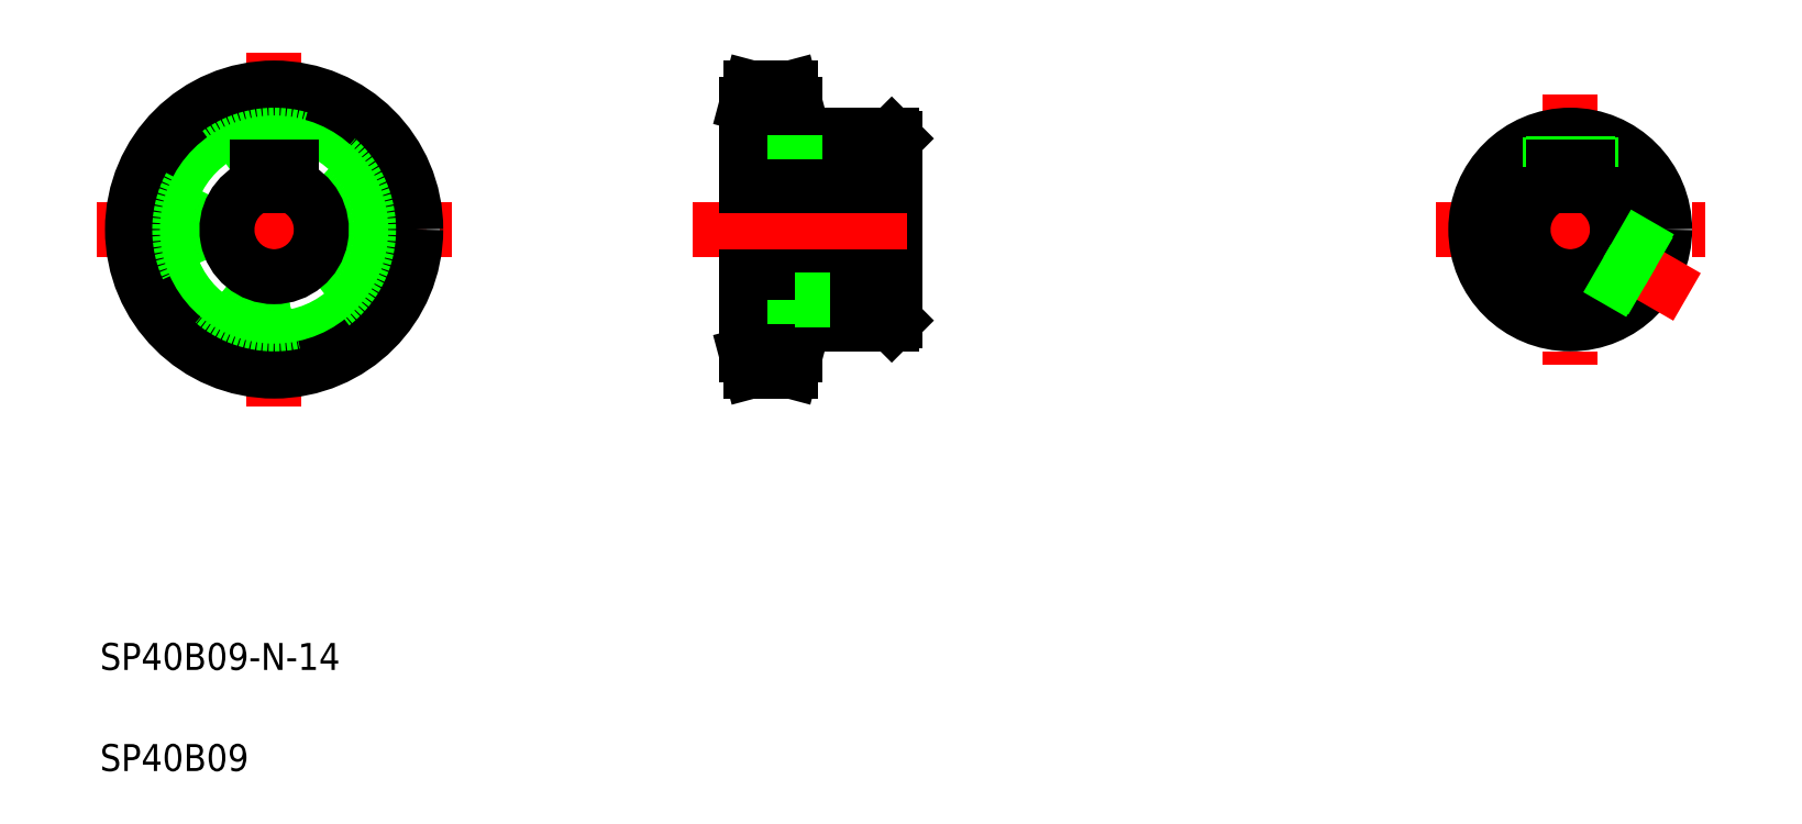
<metadata>
{"format":"dxf","ext":"dxf","renderer":"ezdxf+matplotlib","layout":"modelspace","background":"white","min_lineweight":24,"dpi":150}
</metadata>
<code>
0
SECTION
2
ENTITIES
0
LINE
8
CENTER
10
208
20
90.34
30
0
11
248
21
90.34
31
0
0
TEXT
8
0
10
10
20
25
30
0
40
4
1
SP40B09-N-14
0
TEXT
8
0
10
10
20
10
30
0
40
4
1
SP40B09
0
LINE
8
CENTER
10
9.538
20
90.34
30
0
11
62.09
21
90.34
31
0
0
LINE
8
CENTER
10
35.81
20
116.6
30
0
11
35.81
21
64.06
31
0
0
CIRCLE
8
CENTER
10
35.81
20
90.34
30
0
40
18.57
0
CIRCLE
8
0
10
35.81
20
90.34
30
0
40
16.13
0
CIRCLE
8
0
10
35.81
20
90.34
30
0
40
21
0
CIRCLE
8
0
10
35.81
20
90.34
30
0
40
14
0
ARC
8
0
10
35.81
20
90.34
30
0
40
7
50
110.9
51
69.08
0
LINE
8
0
10
33.31
20
99.64
30
0
11
38.31
21
99.64
31
0
0
LINE
8
0
10
33.31
20
99.64
30
0
11
33.31
21
96.88
31
0
0
LINE
8
0
10
38.31
20
99.64
30
0
11
38.31
21
96.88
31
0
0
LINE
8
CENTER
10
122.9
20
107.3
30
0
11
122.9
21
98.14
31
0
0
LINE
8
0
10
125.4
20
104.3
30
0
11
125.4
21
99.64
31
0
0
LINE
8
0
10
120.4
20
104.3
30
0
11
120.4
21
99.64
31
0
0
LINE
8
0
10
119.9
20
104.3
30
0
11
119.9
21
99.64
31
0
0
LINE
8
0
10
125.9
20
104.3
30
0
11
125.9
21
99.64
31
0
0
LINE
8
0
10
118.3
20
104.3
30
0
11
118.3
21
100.8
31
0
0
LINE
8
0
10
113.1
20
108.9
30
0
11
113.1
21
104.3
31
0
0
LINE
8
0
10
105.9
20
108.9
30
0
11
105.9
21
71.79
31
0
0
LINE
8
0
10
127.9
20
103.8
30
0
11
127.9
21
76.84
31
0
0
LINE
8
CENTER
10
97.88
20
90.34
30
0
11
135.9
21
90.34
31
0
0
LINE
8
CENTER
10
102.9
20
71.78
30
0
11
116
21
71.78
31
0
0
LINE
8
0
10
105.9
20
74.21
30
0
11
113.1
21
74.21
31
0
0
LINE
8
0
10
105.9
20
99.64
30
0
11
127.9
21
99.64
31
0
0
LINE
8
0
10
105.9
20
83.34
30
0
11
127.9
21
83.34
31
0
0
LINE
8
0
10
106.5
20
69.34
30
0
11
112.4
21
69.34
31
0
0
LINE
8
0
10
105.9
20
71.79
30
0
11
106.5
21
69.34
31
0
0
LINE
8
0
10
118.3
20
76.34
30
0
11
118.3
21
79.84
31
0
0
LINE
8
0
10
113.1
20
76.34
30
0
11
113.1
21
71.79
31
0
0
LINE
8
0
10
113.1
20
76.34
30
0
11
127.4
21
76.34
31
0
0
LINE
8
0
10
113.1
20
71.79
30
0
11
112.4
21
69.34
31
0
0
LINE
8
0
10
127.4
20
76.34
30
0
11
127.9
21
76.84
31
0
0
LINE
8
0
10
113.1
20
79.84
30
0
11
118.3
21
79.84
31
0
0
LINE
8
0
10
127.9
20
90.34
30
0
11
127.9
21
90.34
31
0
0
LINE
8
0
10
113.1
20
100.8
30
0
11
118.3
21
100.8
31
0
0
LINE
8
0
10
127.9
20
97.09
30
0
11
127.9
21
97.09
31
0
0
LINE
8
CENTER
10
102.9
20
108.9
30
0
11
116
21
108.9
31
0
0
LINE
8
0
10
105.9
20
106.5
30
0
11
113.1
21
106.5
31
0
0
LINE
8
0
10
106.5
20
111.3
30
0
11
112.4
21
111.3
31
0
0
LINE
8
0
10
105.9
20
108.9
30
0
11
106.5
21
111.3
31
0
0
LINE
8
0
10
113.1
20
104.3
30
0
11
127.4
21
104.3
31
0
0
LINE
8
0
10
113.1
20
108.9
30
0
11
112.4
21
111.3
31
0
0
LINE
8
0
10
127.4
20
104.3
30
0
11
127.9
21
103.8
31
0
0
LINE
8
CENTER
10
228
20
110.3
30
0
11
228
21
70.34
31
0
0
CIRCLE
8
0
10
228
20
90.34
30
0
40
14
0
LINE
8
0
10
225.5
20
104.1
30
0
11
225.5
21
99.64
31
0
0
LINE
8
0
10
230.5
20
104.1
30
0
11
230.5
21
99.64
31
0
0
LINE
8
0
10
231
20
104
30
0
11
231
21
99.64
31
0
0
LINE
8
0
10
225
20
104
30
0
11
225
21
99.64
31
0
0
LINE
8
CENTER
10
245.3
20
80.34
30
0
11
228
21
90.34
31
0
0
ARC
8
0
10
228
20
90.34
30
0
40
7
50
71.68
51
108.3
0
ARC
8
0
10
228
20
90.34
30
0
40
7
50
110.9
51
69.08
0
LINE
8
0
10
225.5
20
99.64
30
0
11
230.5
21
99.64
31
0
0
LINE
8
0
10
225
20
99.64
30
0
11
225.5
21
99.64
31
0
0
LINE
8
0
10
225.5
20
99.64
30
0
11
225.5
21
96.88
31
0
0
LINE
8
0
10
238.7
20
81.29
30
0
11
232.4
21
84.91
31
0
0
LINE
8
0
10
238.3
20
80.91
30
0
11
232
21
84.58
31
0
0
LINE
8
0
10
241.2
20
85.62
30
0
11
234.9
21
89.24
31
0
0
LINE
8
0
10
241.3
20
86.1
30
0
11
235
21
89.78
31
0
0
LINE
8
0
10
231
20
99.64
30
0
11
230.5
21
99.64
31
0
0
LINE
8
0
10
230.5
20
99.64
30
0
11
230.5
21
96.88
31
0
0
LINE
8
0
10
105.9
20
96.88
30
0
11
127.9
21
96.88
31
0
0
LINE
8
0
10
113.1
20
104.3
30
0
11
113.1
21
100.8
31
0
0
LINE
8
0
10
113.1
20
79.84
30
0
11
113.1
21
76.34
31
0
0
ENDSEC
0
EOF

</code>
